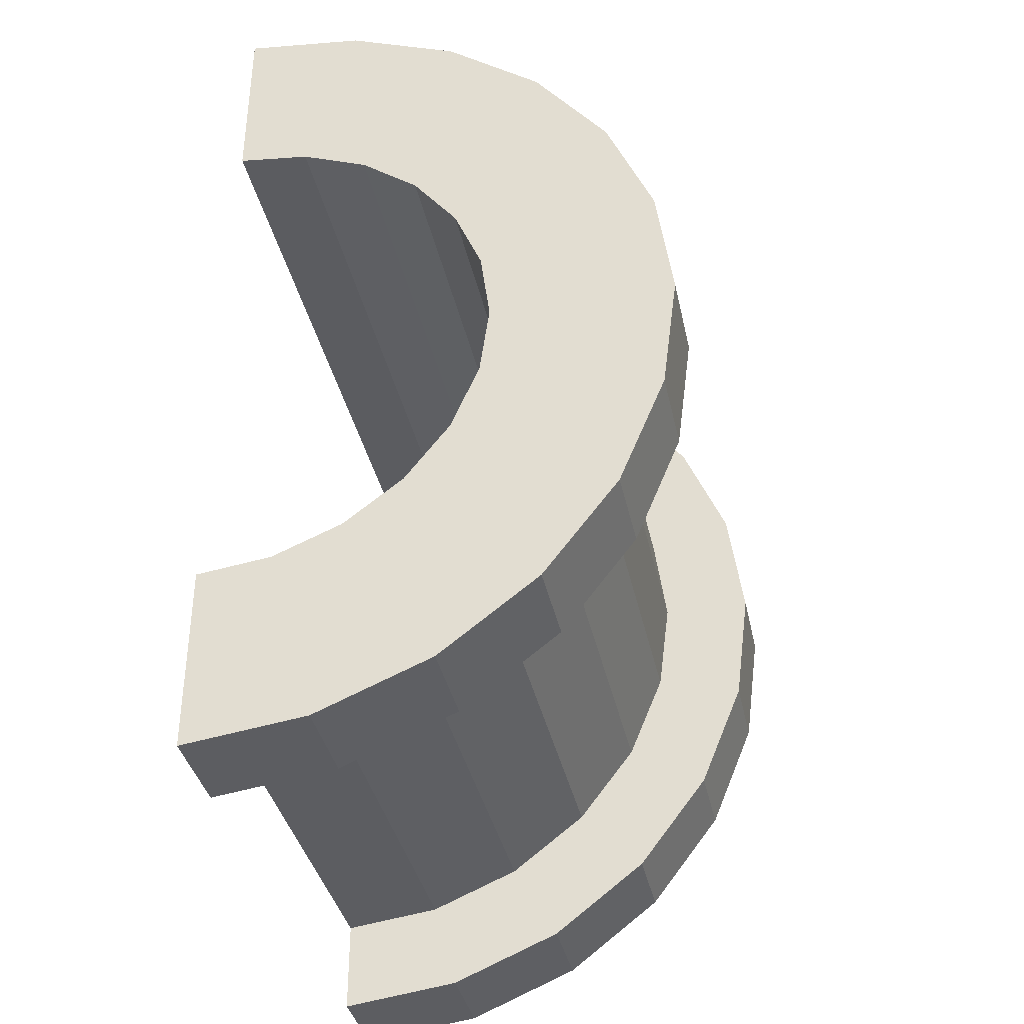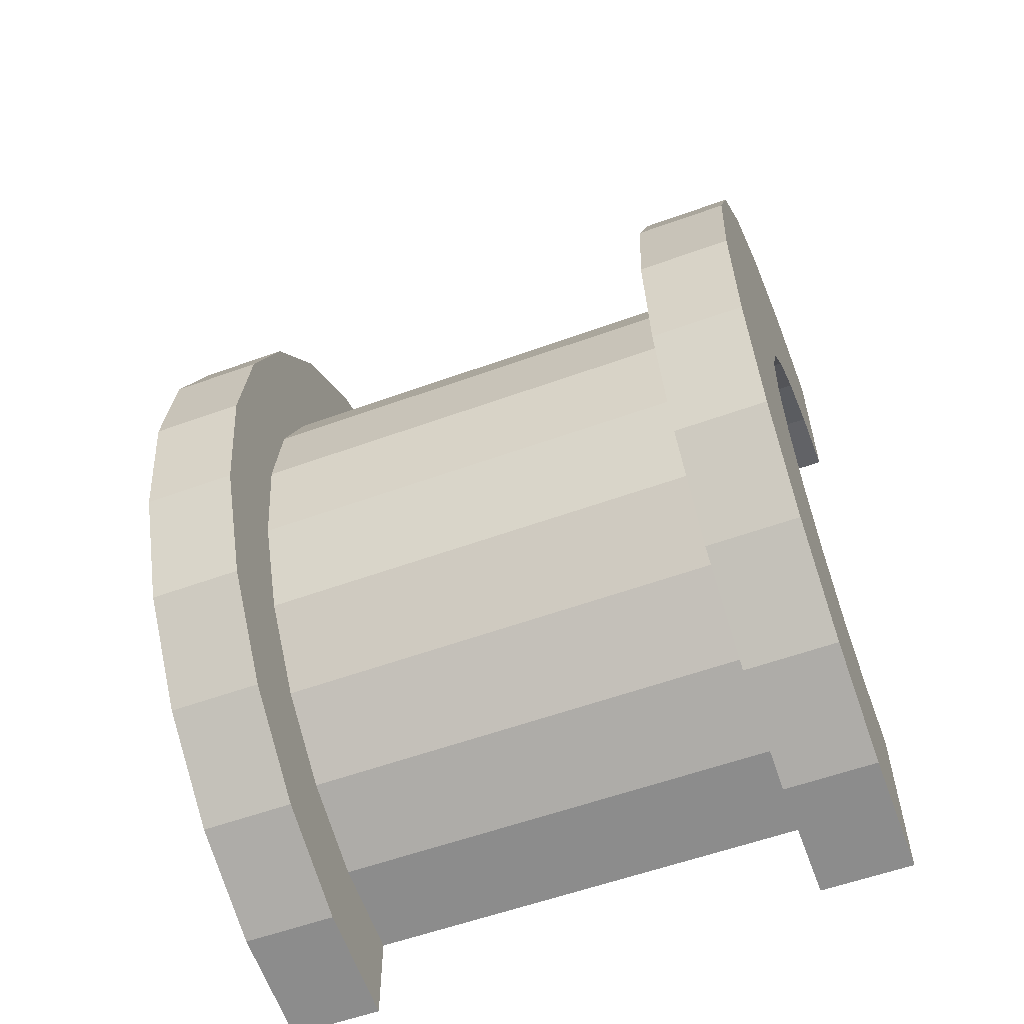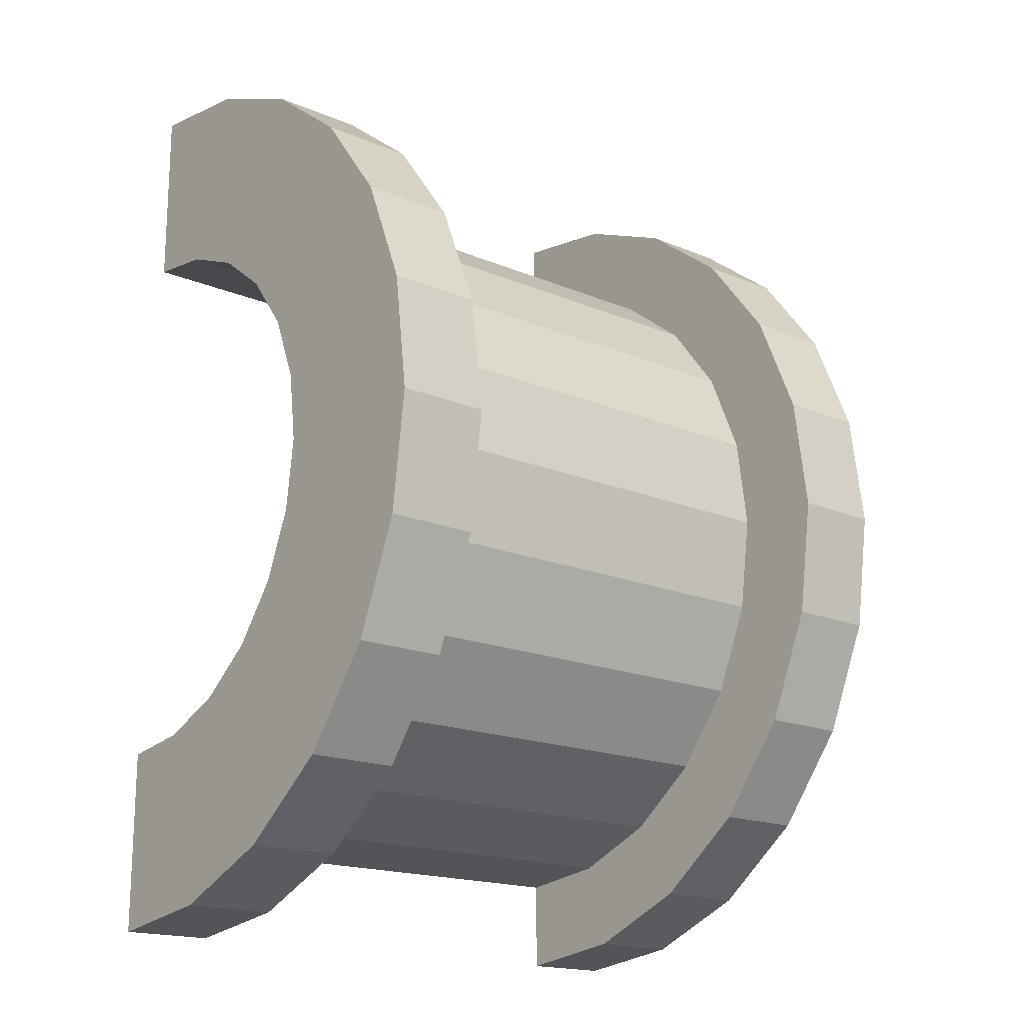
<metadata>
{"format":"obj","ext":"obj","renderer":"f3d","projection":"perspective","resolution":1024,"background":"white","views":[{"elev":-37.5,"azim":-77.9,"up":"+Y"},{"elev":-57.5,"azim":20.6,"up":"+Y"},{"elev":-17.7,"azim":-39.6,"up":"+Y"}]}
</metadata>
<code>
v 1 1.035 3.864
v 5.956 0 4
v 5.956 1.035 3.864
v 5.956 0 4
v 1 1.035 3.864
v 1 0 4
v 5.956 4 0
v 1 4 0
v 5.956 4 0
v 1 4 0
v 5.956 4 0
v 1 4 0
v 1 -3.864 1.035
v 5.956 -4 0
v 5.956 -3.864 1.035
v 5.956 -4 0
v 1 -3.864 1.035
v 1 -4 0
v 5.956 3.464 2
v 1 2.828 2.828
v 5.956 2.828 2.828
v 1 2.828 2.828
v 5.956 3.464 2
v 1 3.464 2
v 1 2.828 2.828
v 5.956 2 3.464
v 5.956 2.828 2.828
v 5.956 2 3.464
v 1 2.828 2.828
v 1 2 3.464
v 5.956 3.864 1.035
v 1 3.464 2
v 5.956 3.464 2
v 1 3.464 2
v 5.956 3.864 1.035
v 1 3.864 1.035
v 1 -3.464 2
v 5.956 -2.828 2.828
v 1 -2.828 2.828
v 5.956 -2.828 2.828
v 1 -3.464 2
v 5.956 -3.464 2
v -0 2.898 0.7765
v -0 4.83 1.294
v 0 5 0
v -0 4.83 1.294
v -0 2.898 0.7765
v -0 4.33 2.5
v -0 2.898 0.7765
v 0 5 0
v 0 3 0
v -0 2.598 1.5
v -0 4.33 2.5
v -0 2.898 0.7765
v -0 4.33 2.5
v -0 2.598 1.5
v -0 3.535 3.535
v -0 2.121 2.121
v -0 3.535 3.535
v -0 2.598 1.5
v -0 3.535 3.535
v -0 2.121 2.121
v -0 2.5 4.33
v -0 1.5 2.598
v -0 2.5 4.33
v -0 2.121 2.121
v -0 1.5 2.598
v -0 1.294 4.83
v -0 2.5 4.33
v -0 0.7765 2.898
v -0 1.294 4.83
v -0 1.5 2.598
v -0 0 3
v -0 1.294 4.83
v -0 0.7765 2.898
v -0 0 3
v -0 0 5
v -0 1.294 4.83
v -0 -0.7765 2.898
v -0 0 5
v -0 0 3
v -0 -0.7765 2.898
v -0 -1.294 4.83
v -0 0 5
v -0 -1.5 2.598
v -0 -1.294 4.83
v -0 -0.7765 2.898
v -0 -2.5 4.33
v -0 -1.5 2.598
v -0 -2.121 2.121
v -0 -1.5 2.598
v -0 -2.5 4.33
v -0 -1.294 4.83
v -0 -3.535 3.535
v -0 -2.121 2.121
v -0 -2.598 1.5
v -0 -4.33 2.5
v -0 -2.598 1.5
v -0 -2.898 0.7765
v -0 -4.83 1.294
v -0 -2.898 0.7765
v 0 -3 0
v -0 -2.121 2.121
v -0 -3.535 3.535
v -0 -2.5 4.33
v -0 -2.598 1.5
v -0 -4.33 2.5
v -0 -3.535 3.535
v -0 -2.898 0.7765
v -0 -4.83 1.294
v -0 -4.33 2.5
v -0 -4.83 1.294
v 0 -3 0
v 0 -5 0
v 1 2 3.464
v 5.956 1.035 3.864
v 5.956 2 3.464
v 5.956 1.035 3.864
v 1 2 3.464
v 1 1.035 3.864
v 5.956 4 0
v 1 3.864 1.035
v 5.956 3.864 1.035
v 1 3.864 1.035
v 5.956 4 0
v 1 4 0
v 1 -4 0
v 5.956 -4 0
v 1 -4 0
v 5.956 -4 0
v 1 -4 0
v 5.956 -4 0
v 1 -3.864 1.035
v 5.956 -3.464 2
v 1 -3.464 2
v 5.956 -3.464 2
v 1 -3.864 1.035
v 5.956 -3.864 1.035
v 1 -2 3.464
v 5.956 -2.828 2.828
v 5.956 -2 3.464
v 5.956 -2.828 2.828
v 1 -2 3.464
v 1 -2.828 2.828
v 1 0 4
v 5.956 -1.035 3.864
v 5.956 0 4
v 5.956 -1.035 3.864
v 1 0 4
v 1 -1.035 3.864
v 1 -1.035 3.864
v 5.956 -2 3.464
v 5.956 -1.035 3.864
v 5.956 -2 3.464
v 1 -1.035 3.864
v 1 -2 3.464
v 6.956 0.7765 2.898
v -0 1.5 2.598
v 6.956 1.5 2.598
v -0 1.5 2.598
v 6.956 0.7765 2.898
v -0 0.7765 2.898
v 6.956 -2.898 0.7765
v -0 -2.598 1.5
v 6.956 -2.598 1.5
v -0 -2.598 1.5
v 6.956 -2.898 0.7765
v -0 -2.898 0.7765
v 6.956 3 0
v 6.956 3 0
v 0 3 0
v -0 2.898 0.7765
v 6.956 2.598 1.5
v -0 2.598 1.5
v 6.956 2.598 1.5
v -0 2.898 0.7765
v 6.956 2.898 0.7765
v -0 2.598 1.5
v 6.956 2.121 2.121
v -0 2.121 2.121
v 6.956 2.121 2.121
v -0 2.598 1.5
v 6.956 2.598 1.5
v 6.956 -2.598 1.5
v -0 -2.121 2.121
v 6.956 -2.121 2.121
v -0 -2.121 2.121
v 6.956 -2.598 1.5
v -0 -2.598 1.5
v 6.956 0 3
v -0 0.7765 2.898
v 6.956 0.7765 2.898
v -0 0.7765 2.898
v 6.956 0 3
v -0 0 3
v 6.956 1.5 2.598
v -0 2.121 2.121
v 6.956 2.121 2.121
v -0 2.121 2.121
v 6.956 1.5 2.598
v -0 1.5 2.598
v -0 2.898 0.7765
v 6.956 3 0
v 6.956 2.898 0.7765
v 6.956 3 0
v -0 2.898 0.7765
v 0 3 0
v 6.956 -3 0
v 6.956 -3 0
v 0 -3 0
v 6.956 -3 0
v -0 -2.898 0.7765
v 6.956 -2.898 0.7765
v -0 -2.898 0.7765
v 6.956 -3 0
v 0 -3 0
v -0 -2.121 2.121
v 6.956 -1.5 2.598
v 6.956 -2.121 2.121
v 6.956 -1.5 2.598
v -0 -2.121 2.121
v -0 -1.5 2.598
v -0 -0.7765 2.898
v 6.956 0 3
v 6.956 -0.7765 2.898
v 6.956 0 3
v -0 -0.7765 2.898
v -0 0 3
v -0 -1.5 2.598
v 6.956 -0.7765 2.898
v 6.956 -1.5 2.598
v 6.956 -0.7765 2.898
v -0 -1.5 2.598
v -0 -0.7765 2.898
v -0 1.294 4.83
v 1 0 5
v 1 1.294 4.83
v 1 0 5
v -0 1.294 4.83
v -0 0 5
v 1 5 0
v 0 5 0
v 1 5 0
v -0 -4.83 1.294
v 1 -5 0
v 1 -4.83 1.294
v 1 -5 0
v -0 -4.83 1.294
v 0 -5 0
v 1 4.33 2.5
v -0 3.535 3.535
v 1 3.535 3.535
v -0 3.535 3.535
v 1 4.33 2.5
v -0 4.33 2.5
v 1 4.83 1.294
v 1 3.864 1.035
v 1 4 0
v 1 3.464 2
v 1 4.33 2.5
v 1 3.535 3.535
v 1 4.33 2.5
v 1 3.464 2
v 1 3.864 1.035
v 1 3.535 3.535
v 1 2.828 2.828
v 1 3.464 2
v 1 2.5 4.33
v 1 2.828 2.828
v 1 3.535 3.535
v 1 2.5 4.33
v 1 2 3.464
v 1 2.828 2.828
v 1 1.294 4.83
v 1 2 3.464
v 1 2.5 4.33
v 1 1.294 4.83
v 1 1.035 3.864
v 1 2 3.464
v 1 0 5
v 1 1.035 3.864
v 1 1.294 4.83
v 1 0 5
v 1 0 4
v 1 1.035 3.864
v 1 0 5
v 1 -1.035 3.864
v 1 0 4
v 1 -1.294 4.83
v 1 -1.035 3.864
v 1 0 5
v 1 -1.294 4.83
v 1 -2 3.464
v 1 -1.035 3.864
v 1 -2.5 4.33
v 1 -2 3.464
v 1 -1.294 4.83
v 1 -2.5 4.33
v 1 -2.828 2.828
v 1 -2 3.464
v 1 -3.535 3.535
v 1 -2.828 2.828
v 1 -2.5 4.33
v 1 -2.828 2.828
v 1 -3.535 3.535
v 1 -3.464 2
v 1 -4.33 2.5
v 1 -3.464 2
v 1 -3.535 3.535
v 1 -3.464 2
v 1 -4.33 2.5
v 1 -3.864 1.035
v 1 -4.83 1.294
v 1 -3.864 1.035
v 1 -4.33 2.5
v 1 -3.864 1.035
v 1 -4.83 1.294
v 1 -4 0
v 1 -5 0
v 1 -4 0
v 1 -4.83 1.294
v 1 -4 0
v 1 -5 0
v 1 -4 0
v 1 -4 0
v 1 -5 0
v 1 -5 0
v 1 4 0
v 1 5 0
v 1 4.83 1.294
v 1 3.864 1.035
v 1 4.83 1.294
v 1 4.33 2.5
v 1 5 0
v 1 4 0
v 1 5 0
v 1 5 0
v 1 4 0
v 1 4 0
v 1 5 0
v -0 4.83 1.294
v 1 4.83 1.294
v -0 4.83 1.294
v 1 5 0
v 0 5 0
v -0 -4.33 2.5
v 1 -3.535 3.535
v -0 -3.535 3.535
v 1 -3.535 3.535
v -0 -4.33 2.5
v 1 -4.33 2.5
v 1 0 5
v -0 -1.294 4.83
v 1 -1.294 4.83
v -0 -1.294 4.83
v 1 0 5
v -0 0 5
v -0 3.535 3.535
v 1 2.5 4.33
v 1 3.535 3.535
v 1 2.5 4.33
v -0 3.535 3.535
v -0 2.5 4.33
v -0 2.5 4.33
v 1 1.294 4.83
v 1 2.5 4.33
v 1 1.294 4.83
v -0 2.5 4.33
v -0 1.294 4.83
v 1 4.83 1.294
v -0 4.33 2.5
v 1 4.33 2.5
v -0 4.33 2.5
v 1 4.83 1.294
v -0 4.83 1.294
v 1 -5 0
v 0 -5 0
v 1 -5 0
v -0 -4.83 1.294
v 1 -4.33 2.5
v -0 -4.33 2.5
v 1 -4.33 2.5
v -0 -4.83 1.294
v 1 -4.83 1.294
v 1 -1.294 4.83
v -0 -2.5 4.33
v 1 -2.5 4.33
v -0 -2.5 4.33
v 1 -1.294 4.83
v -0 -1.294 4.83
v 1 -2.5 4.33
v -0 -3.535 3.535
v 1 -3.535 3.535
v -0 -3.535 3.535
v 1 -2.5 4.33
v -0 -2.5 4.33
v 5.956 1.294 4.83
v 6.956 0 5
v 6.956 1.294 4.83
v 6.956 0 5
v 5.956 1.294 4.83
v 5.956 0 5
v 5.956 -4.83 1.294
v 6.956 -4.33 2.5
v 5.956 -4.33 2.5
v 6.956 -4.33 2.5
v 5.956 -4.83 1.294
v 6.956 -4.83 1.294
v 6.956 5 0
v 5.956 4.83 1.294
v 6.956 4.83 1.294
v 5.956 4.83 1.294
v 6.956 5 0
v 5.956 5 0
v 5.956 2.5 4.33
v 6.956 1.294 4.83
v 6.956 2.5 4.33
v 6.956 1.294 4.83
v 5.956 2.5 4.33
v 5.956 1.294 4.83
v 5.956 0 5
v 6.956 -1.294 4.83
v 6.956 0 5
v 6.956 -1.294 4.83
v 5.956 0 5
v 5.956 -1.294 4.83
v 5.956 -4.33 2.5
v 6.956 -3.535 3.535
v 5.956 -3.535 3.535
v 6.956 -3.535 3.535
v 5.956 -4.33 2.5
v 6.956 -4.33 2.5
v 5.956 -5 0
v 5.956 -4 0
v 5.956 -4 0
v 5.956 -4 0
v 5.956 -4.83 1.294
v 5.956 -4.33 2.5
v 5.956 -5 0
v 5.956 -4 0
v 5.956 -5 0
v 5.956 -4 0
v 5.956 -5 0
v 5.956 -4.83 1.294
v 5.956 4 0
v 5.956 5 0
v 5.956 5 0
v 5.956 5 0
v 5.956 3.864 1.035
v 5.956 4.83 1.294
v 5.956 4 0
v 5.956 5 0
v 5.956 4 0
v 5.956 5 0
v 5.956 4 0
v 5.956 3.864 1.035
v 5.956 4.83 1.294
v 5.956 3.864 1.035
v 5.956 4.33 2.5
v 5.956 3.464 2
v 5.956 4.33 2.5
v 5.956 3.864 1.035
v 5.956 4.33 2.5
v 5.956 3.464 2
v 5.956 3.535 3.535
v 5.956 2.828 2.828
v 5.956 3.535 3.535
v 5.956 3.464 2
v 5.956 2.828 2.828
v 5.956 2.5 4.33
v 5.956 3.535 3.535
v 5.956 2 3.464
v 5.956 2.5 4.33
v 5.956 2.828 2.828
v 5.956 2 3.464
v 5.956 1.294 4.83
v 5.956 2.5 4.33
v 5.956 1.035 3.864
v 5.956 1.294 4.83
v 5.956 2 3.464
v 5.956 0 4
v 5.956 1.294 4.83
v 5.956 1.035 3.864
v 5.956 0 4
v 5.956 0 5
v 5.956 1.294 4.83
v 5.956 -1.035 3.864
v 5.956 0 5
v 5.956 0 4
v 5.956 -1.035 3.864
v 5.956 -1.294 4.83
v 5.956 0 5
v 5.956 -2 3.464
v 5.956 -1.294 4.83
v 5.956 -1.035 3.864
v 5.956 -2 3.464
v 5.956 -2.5 4.33
v 5.956 -1.294 4.83
v 5.956 -2.828 2.828
v 5.956 -2.5 4.33
v 5.956 -2 3.464
v 5.956 -3.535 3.535
v 5.956 -2.828 2.828
v 5.956 -3.464 2
v 5.956 -2.828 2.828
v 5.956 -3.535 3.535
v 5.956 -2.5 4.33
v 5.956 -4.33 2.5
v 5.956 -3.464 2
v 5.956 -3.864 1.035
v 5.956 -4.33 2.5
v 5.956 -3.864 1.035
v 5.956 -4 0
v 5.956 -3.464 2
v 5.956 -4.33 2.5
v 5.956 -3.535 3.535
v 6.956 5 0
v 5.956 5 0
v 6.956 5 0
v 5.956 5 0
v 6.956 5 0
v 5.956 5 0
v 6.956 4.83 1.294
v 6.956 2.898 0.7765
v 6.956 3 0
v 6.956 4.33 2.5
v 6.956 2.598 1.5
v 6.956 2.898 0.7765
v 6.956 2.121 2.121
v 6.956 3.535 3.535
v 6.956 2.5 4.33
v 6.956 3.535 3.535
v 6.956 2.121 2.121
v 6.956 2.598 1.5
v 6.956 2.5 4.33
v 6.956 1.5 2.598
v 6.956 2.121 2.121
v 6.956 1.294 4.83
v 6.956 1.5 2.598
v 6.956 2.5 4.33
v 6.956 1.294 4.83
v 6.956 0.7765 2.898
v 6.956 1.5 2.598
v 6.956 0 5
v 6.956 0.7765 2.898
v 6.956 1.294 4.83
v 6.956 0 5
v 6.956 0 3
v 6.956 0.7765 2.898
v 6.956 0 5
v 6.956 -0.7765 2.898
v 6.956 0 3
v 6.956 -1.294 4.83
v 6.956 -0.7765 2.898
v 6.956 0 5
v 6.956 -1.294 4.83
v 6.956 -1.5 2.598
v 6.956 -0.7765 2.898
v 6.956 -2.5 4.33
v 6.956 -1.5 2.598
v 6.956 -1.294 4.83
v 6.956 -1.5 2.598
v 6.956 -2.5 4.33
v 6.956 -2.121 2.121
v 6.956 -3.535 3.535
v 6.956 -2.121 2.121
v 6.956 -2.5 4.33
v 6.956 -2.121 2.121
v 6.956 -3.535 3.535
v 6.956 -2.598 1.5
v 6.956 -4.33 2.5
v 6.956 -2.598 1.5
v 6.956 -3.535 3.535
v 6.956 -2.598 1.5
v 6.956 -4.33 2.5
v 6.956 -2.898 0.7765
v 6.956 -4.83 1.294
v 6.956 -2.898 0.7765
v 6.956 -4.33 2.5
v 6.956 -2.898 0.7765
v 6.956 -4.83 1.294
v 6.956 -3 0
v 6.956 -5 0
v 6.956 -3 0
v 6.956 -4.83 1.294
v 6.956 -3 0
v 6.956 -5 0
v 6.956 -3 0
v 6.956 -3 0
v 6.956 -5 0
v 6.956 -5 0
v 6.956 3 0
v 6.956 5 0
v 6.956 4.83 1.294
v 6.956 2.898 0.7765
v 6.956 4.83 1.294
v 6.956 4.33 2.5
v 6.956 2.598 1.5
v 6.956 4.33 2.5
v 6.956 3.535 3.535
v 6.956 5 0
v 6.956 3 0
v 6.956 5 0
v 6.956 5 0
v 6.956 3 0
v 6.956 3 0
v 5.956 3.535 3.535
v 6.956 2.5 4.33
v 6.956 3.535 3.535
v 6.956 2.5 4.33
v 5.956 3.535 3.535
v 5.956 2.5 4.33
v 6.956 4.83 1.294
v 5.956 4.33 2.5
v 6.956 4.33 2.5
v 5.956 4.33 2.5
v 6.956 4.83 1.294
v 5.956 4.83 1.294
v 6.956 4.33 2.5
v 5.956 3.535 3.535
v 6.956 3.535 3.535
v 5.956 3.535 3.535
v 6.956 4.33 2.5
v 5.956 4.33 2.5
v 5.956 -5 0
v 6.956 -5 0
v 5.956 -5 0
v 6.956 -5 0
v 5.956 -5 0
v 6.956 -5 0
v 5.956 -4.83 1.294
v 6.956 -5 0
v 6.956 -4.83 1.294
v 6.956 -5 0
v 5.956 -4.83 1.294
v 5.956 -5 0
v 5.956 -1.294 4.83
v 6.956 -2.5 4.33
v 6.956 -1.294 4.83
v 6.956 -2.5 4.33
v 5.956 -1.294 4.83
v 5.956 -2.5 4.33
v 5.956 -2.5 4.33
v 6.956 -3.535 3.535
v 6.956 -2.5 4.33
v 6.956 -3.535 3.535
v 5.956 -2.5 4.33
v 5.956 -3.535 3.535
v 6.956 3 0
v 5.956 4 0
v 6.956 5 0
v 6.956 3 0
v 1 4 0
v 5.956 4 0
v 0 3 0
v 1 4 0
v 6.956 3 0
v 0 5 0
v 1 4 0
v 0 3 0
v 1 4 0
v 0 5 0
v 1 5 0
v 6.956 5 0
v 5.956 4 0
v 5.956 5 0
v 1 -5 0
v 0 -5 0
v 1 -4 0
v 5.956 -4 0
v 6.956 -5 0
v 5.956 -5 0
v 6.956 -5 0
v 5.956 -4 0
v 6.956 -3 0
v 1 -4 0
v 6.956 -3 0
v 5.956 -4 0
v 1 -4 0
v 0 -3 0
v 6.956 -3 0
v 0 -3 0
v 1 -4 0
v 0 -5 0
f 1 2 3
f 4 5 6
f 7 8 9
f 10 11 12
f 13 14 15
f 16 17 18
f 19 20 21
f 22 23 24
f 25 26 27
f 28 29 30
f 31 32 33
f 34 35 36
f 37 38 39
f 40 41 42
f 43 44 45
f 46 47 48
f 49 50 51
f 52 53 54
f 55 56 57
f 58 59 60
f 61 62 63
f 64 65 66
f 67 68 69
f 70 71 72
f 73 74 75
f 76 77 78
f 79 80 81
f 82 83 84
f 85 86 87
f 88 89 90
f 91 92 93
f 94 95 96
f 97 98 99
f 100 101 102
f 103 104 105
f 106 107 108
f 109 110 111
f 112 113 114
f 115 116 117
f 118 119 120
f 121 122 123
f 124 125 126
f 127 128 129
f 130 131 132
f 133 134 135
f 136 137 138
f 139 140 141
f 142 143 144
f 145 146 147
f 148 149 150
f 151 152 153
f 154 155 156
f 157 158 159
f 160 161 162
f 163 164 165
f 166 167 168
f 169 170 171
f 172 173 174
f 175 176 177
f 178 179 180
f 181 182 183
f 184 185 186
f 187 188 189
f 190 191 192
f 193 194 195
f 196 197 198
f 199 200 201
f 202 203 204
f 205 206 207
f 208 209 210
f 211 212 213
f 214 215 216
f 217 218 219
f 220 221 222
f 223 224 225
f 226 227 228
f 229 230 231
f 232 233 234
f 235 236 237
f 238 239 240
f 241 242 243
f 244 245 246
f 247 248 249
f 250 251 252
f 253 254 255
f 256 257 258
f 259 260 261
f 262 263 264
f 265 266 267
f 268 269 270
f 271 272 273
f 274 275 276
f 277 278 279
f 280 281 282
f 283 284 285
f 286 287 288
f 289 290 291
f 292 293 294
f 295 296 297
f 298 299 300
f 301 302 303
f 304 305 306
f 307 308 309
f 310 311 312
f 313 314 315
f 316 317 318
f 319 320 321
f 322 323 324
f 325 326 327
f 328 329 330
f 331 332 333
f 334 335 336
f 337 338 339
f 340 341 342
f 343 344 345
f 346 347 348
f 349 350 351
f 352 353 354
f 355 356 357
f 358 359 360
f 361 362 363
f 364 365 366
f 367 368 369
f 370 371 372
f 373 374 375
f 376 377 378
f 379 380 381
f 382 383 384
f 385 386 387
f 388 389 390
f 391 392 393
f 394 395 396
f 397 398 399
f 400 401 402
f 403 404 405
f 406 407 408
f 409 410 411
f 412 413 414
f 415 416 417
f 418 419 420
f 421 422 423
f 424 425 426
f 427 428 429
f 430 431 432
f 433 434 435
f 436 437 438
f 439 440 441
f 442 443 444
f 445 446 447
f 448 449 450
f 451 452 453
f 454 455 456
f 457 458 459
f 460 461 462
f 463 464 465
f 466 467 468
f 469 470 471
f 472 473 474
f 475 476 477
f 478 479 480
f 481 482 483
f 484 485 486
f 487 488 489
f 490 491 492
f 493 494 495
f 496 497 498
f 499 500 501
f 502 503 504
f 505 506 507
f 508 509 510
f 511 512 513
f 514 515 516
f 517 518 519
f 520 521 522
f 523 524 525
f 526 527 528
f 529 530 531
f 532 533 534
f 535 536 537
f 538 539 540
f 541 542 543
f 544 545 546
f 547 548 549
f 550 551 552
f 553 554 555
f 556 557 558
f 559 560 561
f 562 563 564
f 565 566 567
f 568 569 570
f 571 572 573
f 574 575 576
f 577 578 579
f 580 581 582
f 583 584 585
f 586 587 588
f 589 590 591
f 592 593 594
f 595 596 597
f 598 599 600
f 601 602 603
f 604 605 606
f 607 608 609
f 610 611 612
f 613 614 615
f 616 617 618
f 619 620 621
f 622 623 624
f 625 626 627
f 628 629 630
f 631 632 633
f 634 635 636
f 637 638 639
f 640 641 642
f 643 644 645
f 646 647 648
f 649 650 651
f 652 653 654
f 655 656 657
f 658 659 660
f 661 662 663
f 664 665 666
f 667 668 669
f 670 671 672
f 673 674 675
f 676 677 678
f 679 680 681
f 682 683 684

</code>
